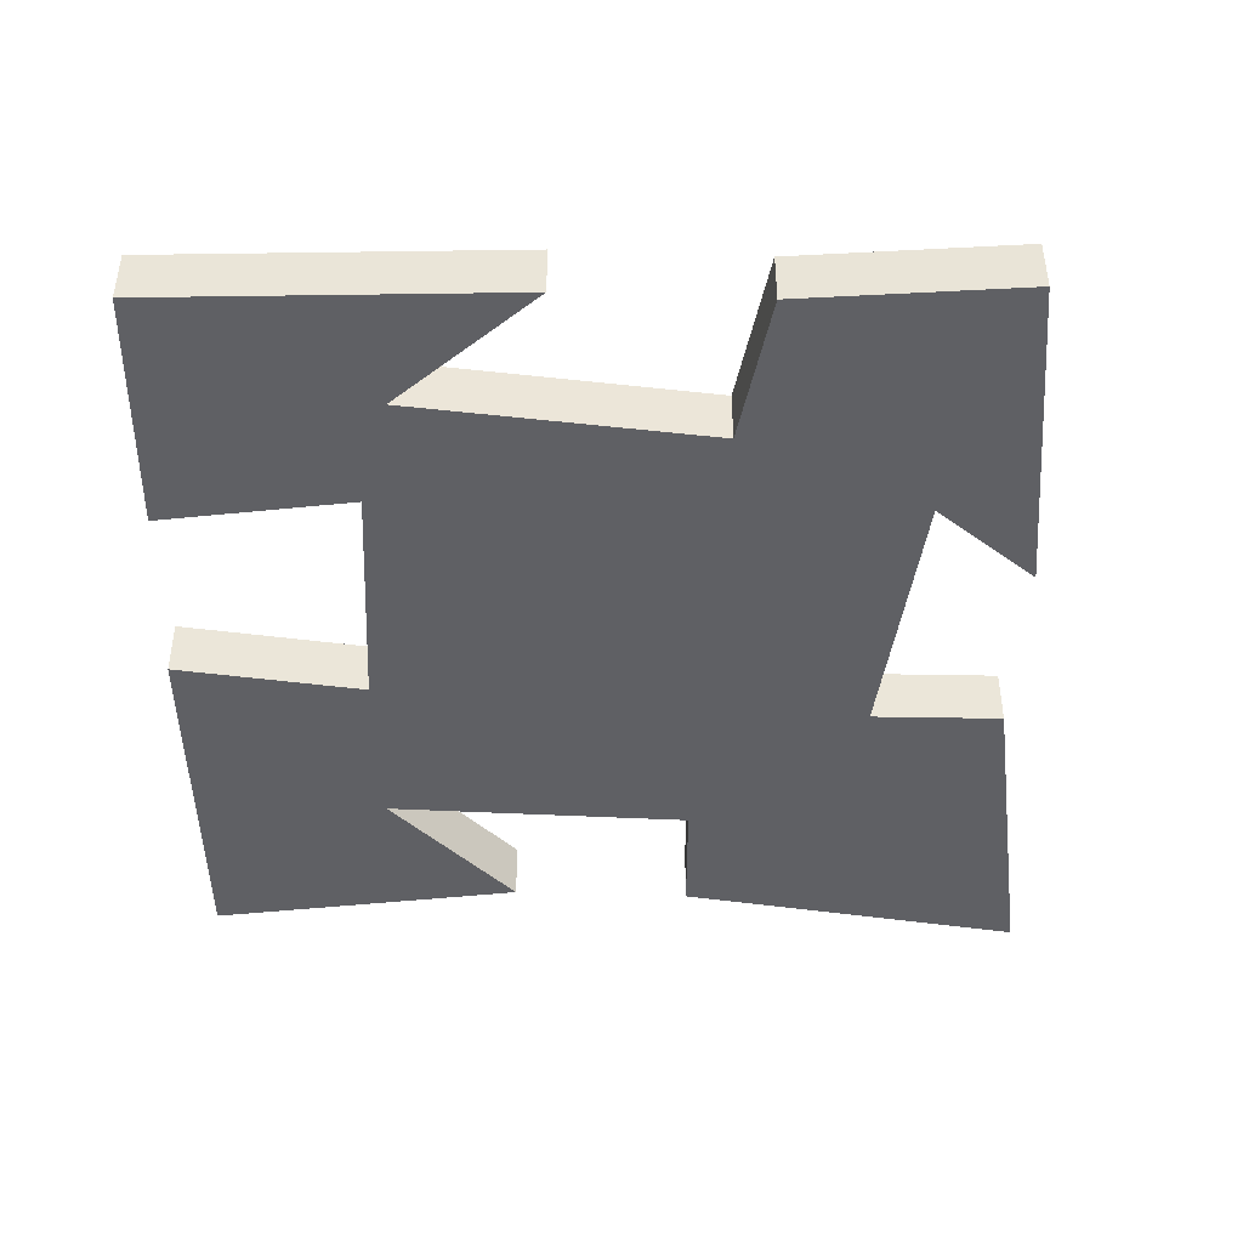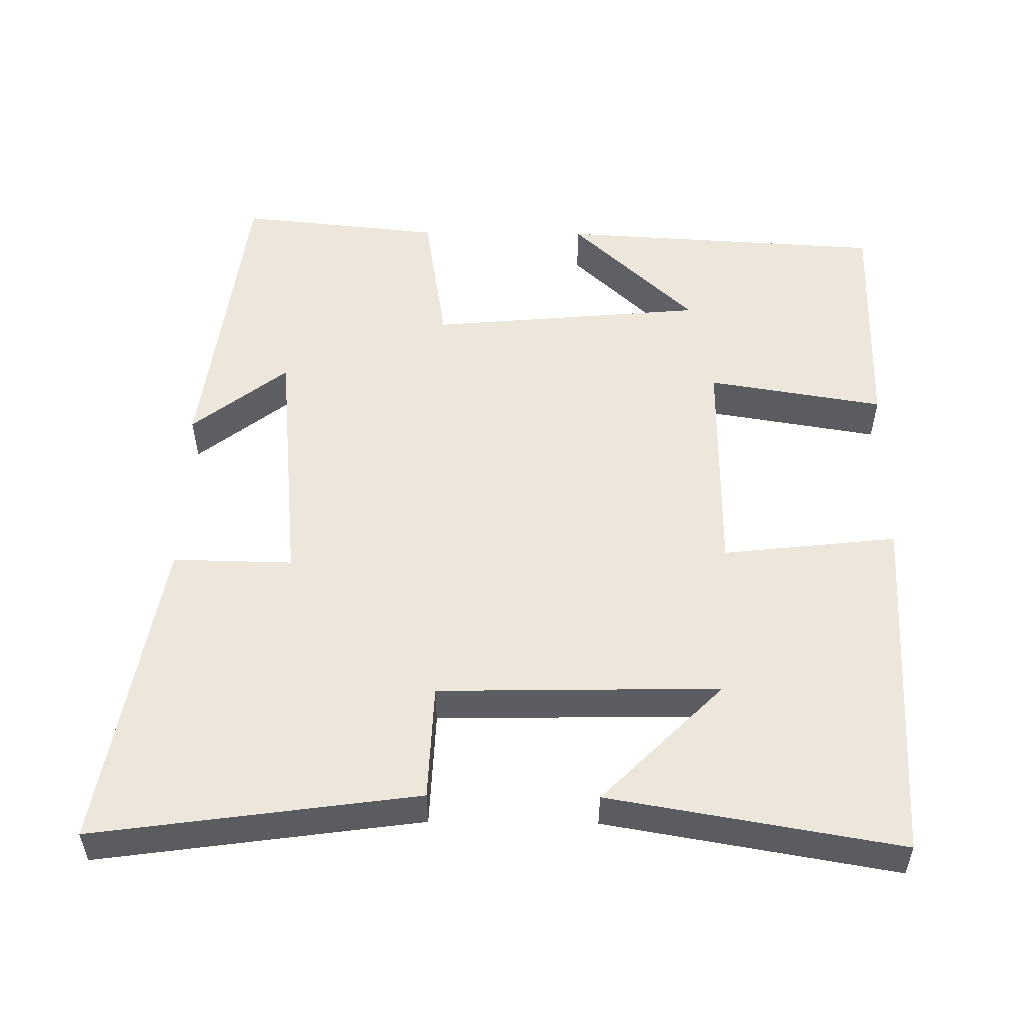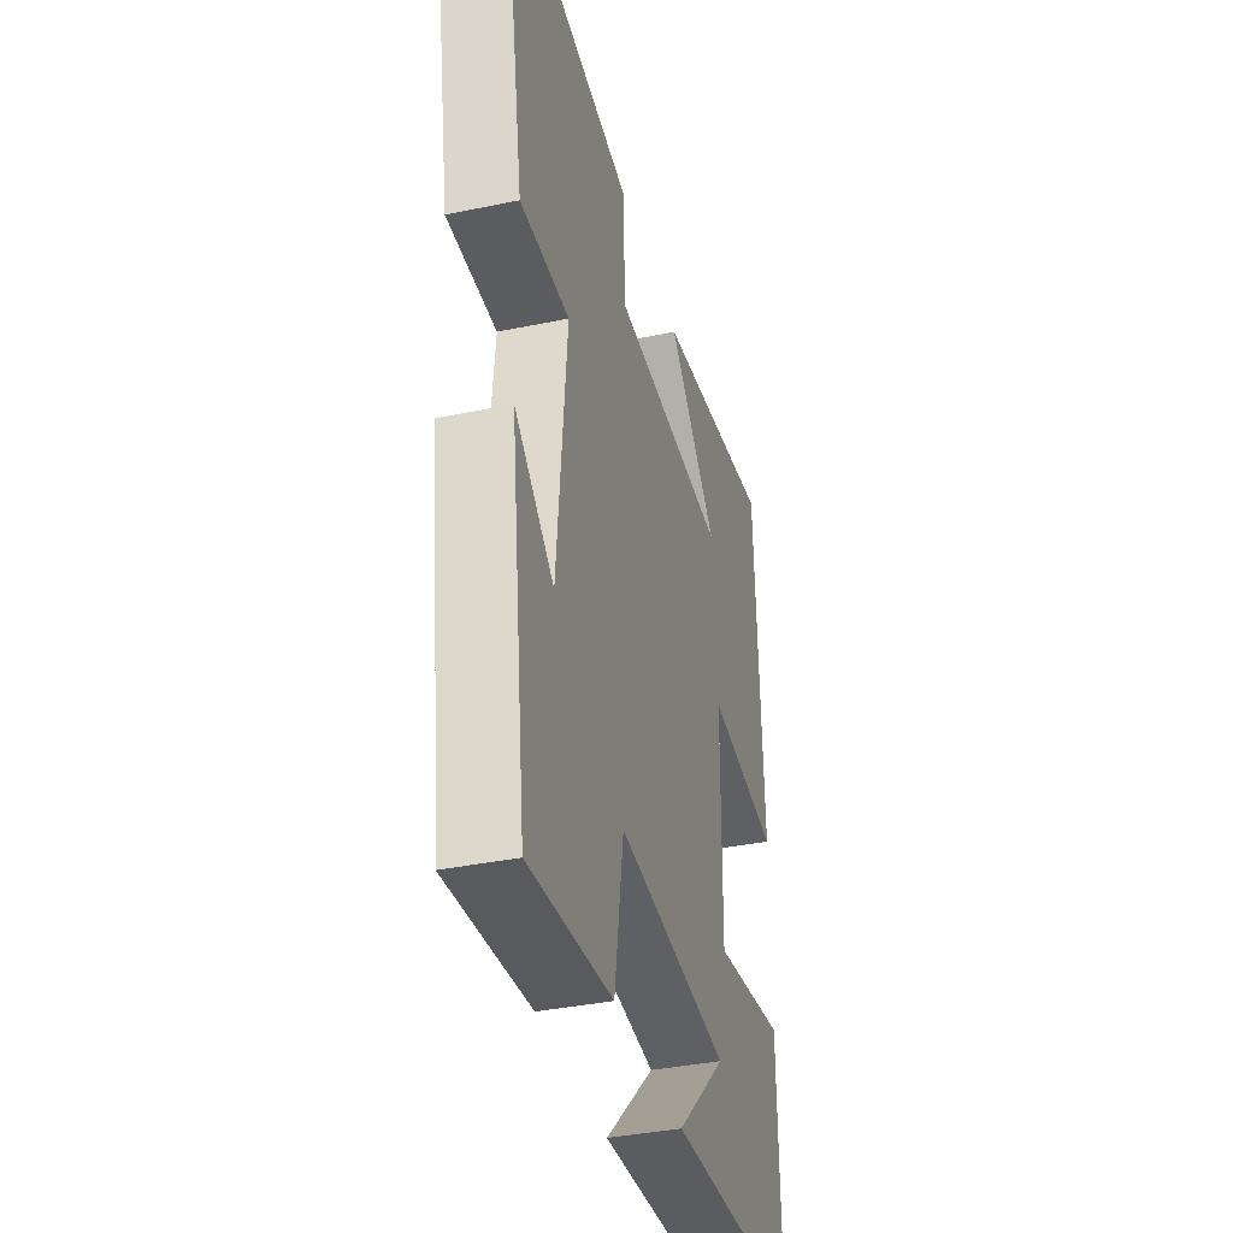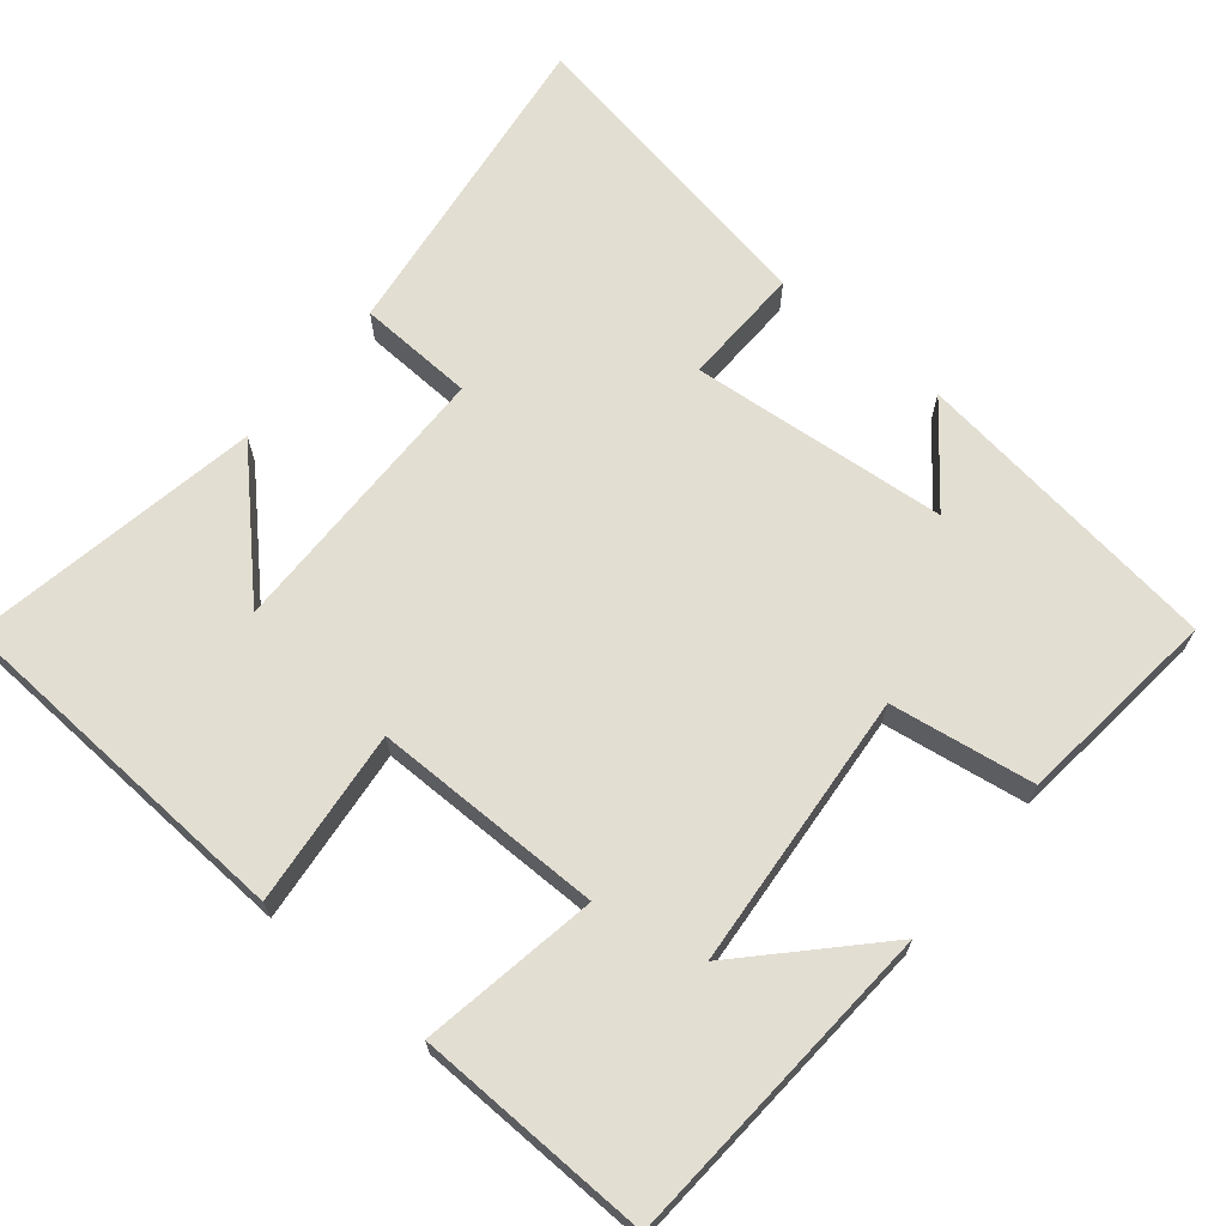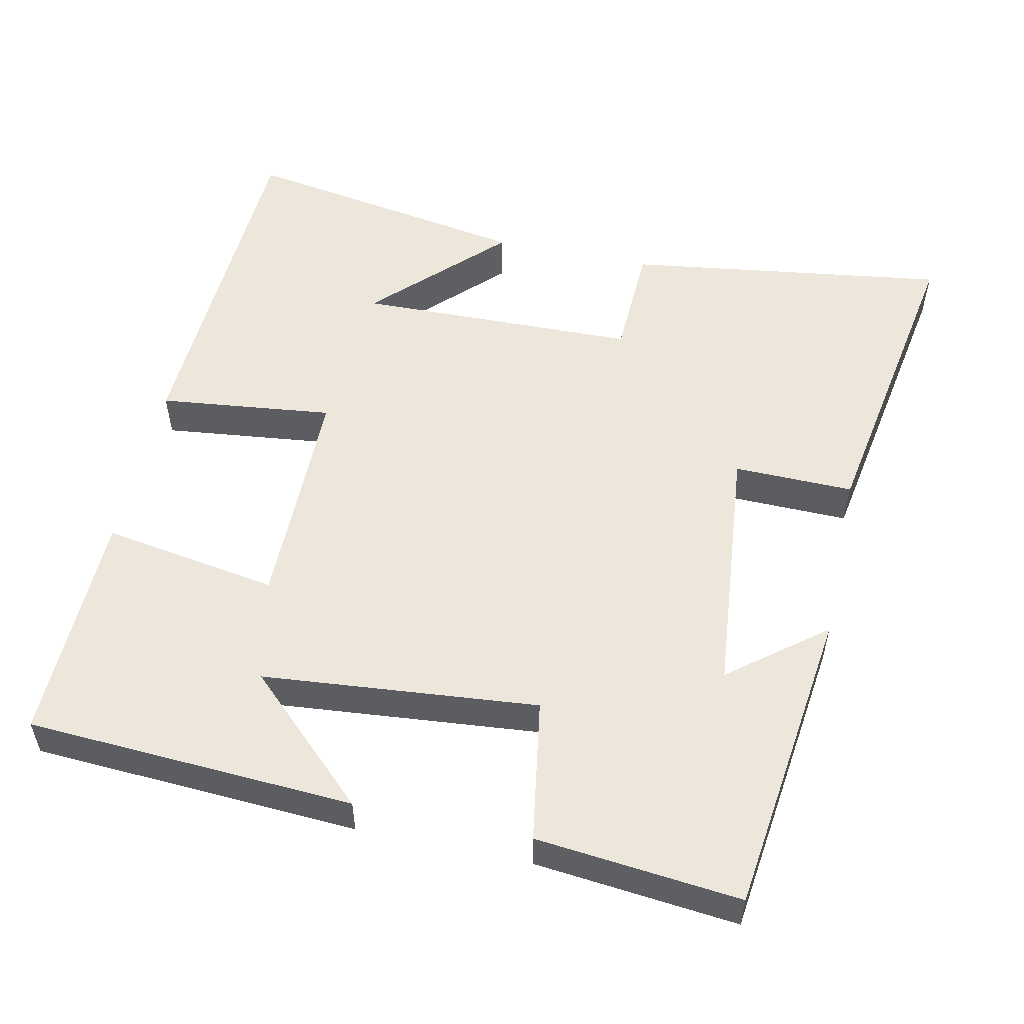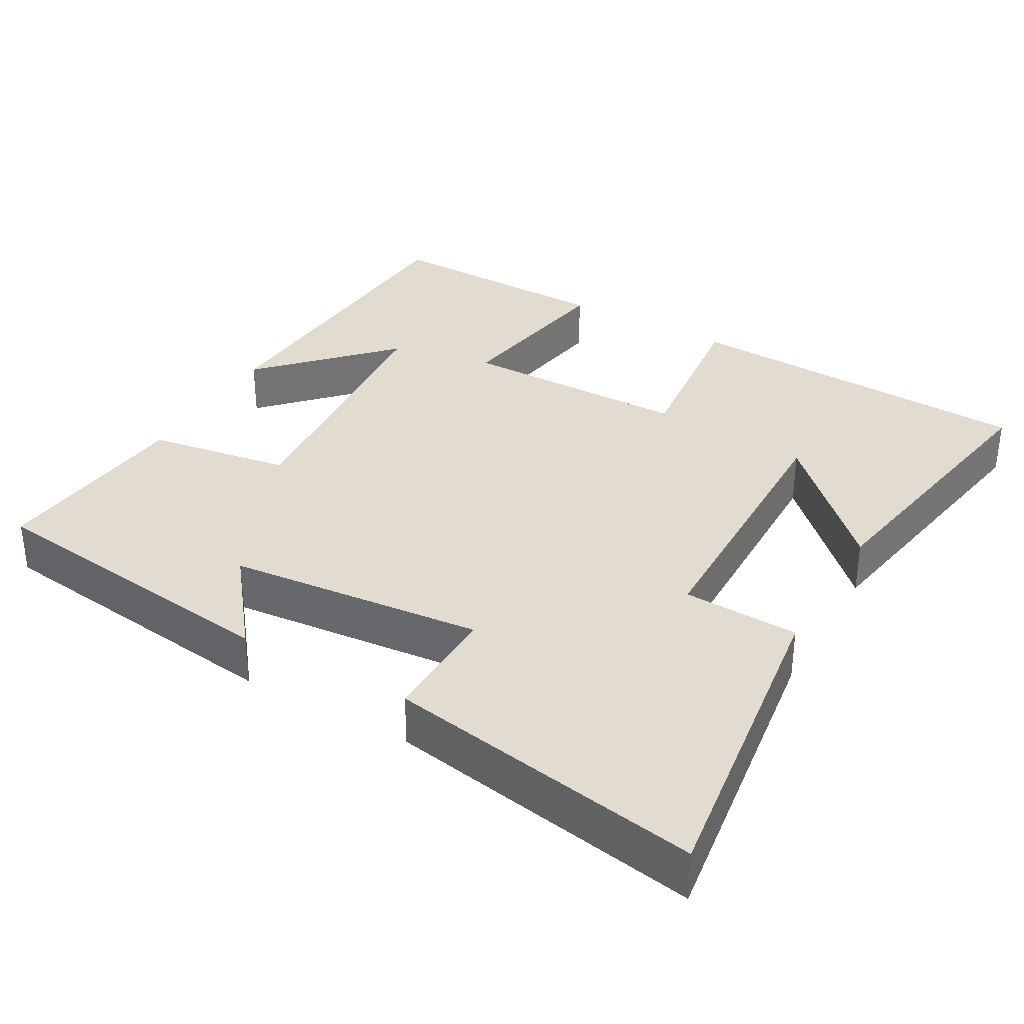
<metadata>
{"format":"obj","ext":"obj","renderer":"f3d","projection":"perspective","resolution":1024,"background":"white","views":[{"elev":-43.6,"azim":177.7,"up":"+Y"},{"elev":53.1,"azim":0.7,"up":"+Y"},{"elev":-37.5,"azim":-75.1,"up":"+Z"},{"elev":67.6,"azim":130.0,"up":"+Y"},{"elev":53.8,"azim":-167.9,"up":"+Y"},{"elev":34.2,"azim":-60.2,"up":"+Y"}]}
</metadata>
<code>
v 0.478 0.07 0.567
v 0.5 0.07 0.086
v 0.264 0.07 0.113
v 0.262 0.07 -0.197
v 0.5 0.07 -0.158
v 0.506 0.07 -0.475
v 0.064 0.07 -0.5
v 0.231 0.07 -0.341
v -0.141 0.07 -0.307
v -0.172 0.07 -0.5
v -0.447 0.07 -0.528
v -0.5 0.07 -0.108
v -0.372 0.07 -0.209
v -0.338 0.07 0.137
v -0.5 0.07 0.134
v -0.573 0.07 0.561
v -0.137 0.07 0.5
v -0.131 0.07 0.343
v 0.249 0.07 0.335
v 0.085 0.07 0.5
v 0.478 0 0.567
v 0.5 0 0.086
v 0.264 0 0.113
v 0.262 0 -0.197
v 0.5 0 -0.158
v 0.506 0 -0.475
v 0.064 0 -0.5
v 0.231 0 -0.341
v -0.141 0 -0.307
v -0.172 0 -0.5
v -0.447 0 -0.528
v -0.5 0 -0.108
v -0.372 0 -0.209
v -0.338 0 0.137
v -0.5 0 0.134
v -0.573 0 0.561
v -0.137 0 0.5
v -0.131 0 0.343
v 0.249 0 0.335
v 0.085 0 0.5
f 19 20 1 2
f 18 19 2 3
f 16 17 18
f 15 16 18
f 14 15 18
f 18 3 4
f 14 18 4
f 13 14 4
f 10 11 12 13
f 9 10 13
f 8 9 13 4
f 5 6 7 8
f 4 5 8
f 22 21 40 39
f 23 22 39 38
f 38 37 36
f 38 36 35
f 38 35 34
f 24 23 38
f 24 38 34
f 24 34 33
f 33 32 31 30
f 33 30 29
f 24 33 29 28
f 28 27 26 25
f 28 25 24
f 1 21 22 2
f 2 22 23 3
f 3 23 24 4
f 4 24 25 5
f 5 25 26 6
f 6 26 27 7
f 7 27 28 8
f 8 28 29 9
f 9 29 30 10
f 10 30 31 11
f 11 31 32 12
f 12 32 33 13
f 13 33 34 14
f 14 34 35 15
f 15 35 36 16
f 16 36 37 17
f 17 37 38 18
f 18 38 39 19
f 19 39 40 20
f 20 40 21 1

</code>
